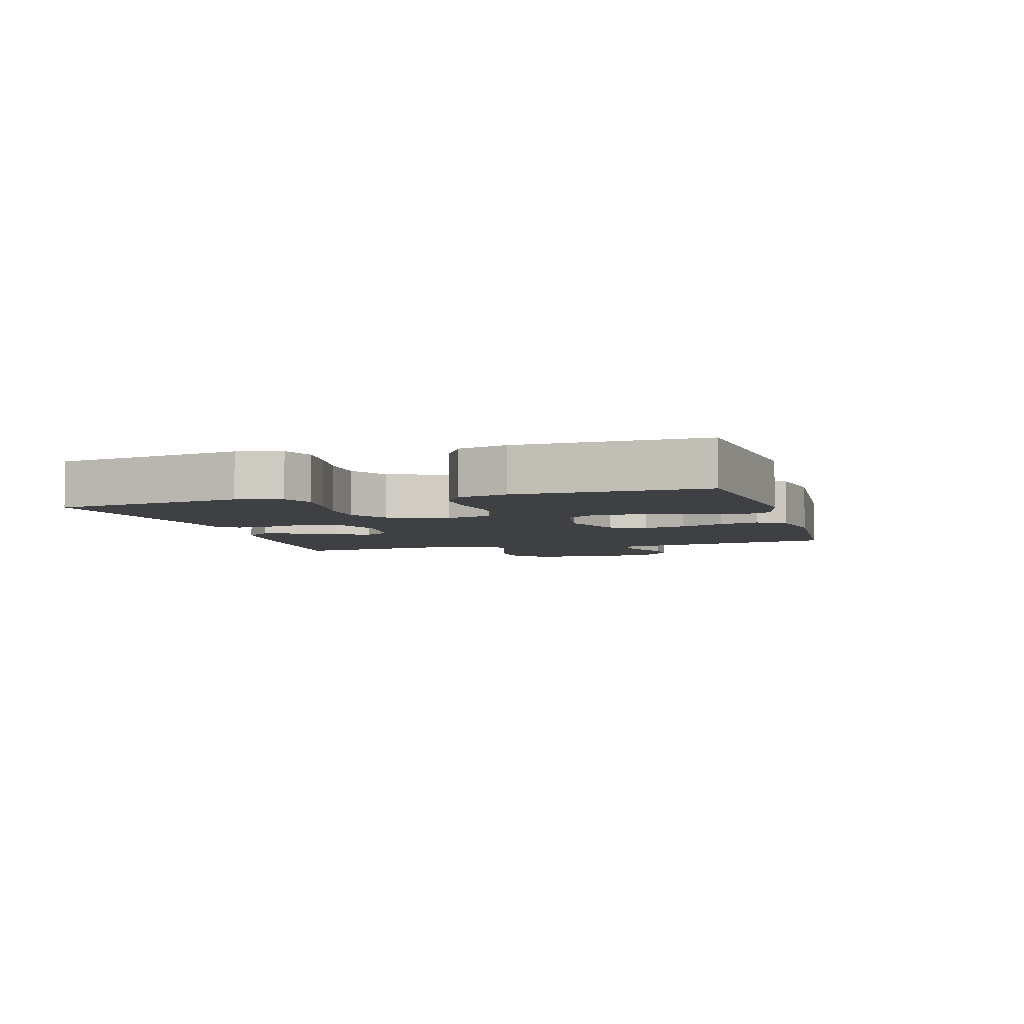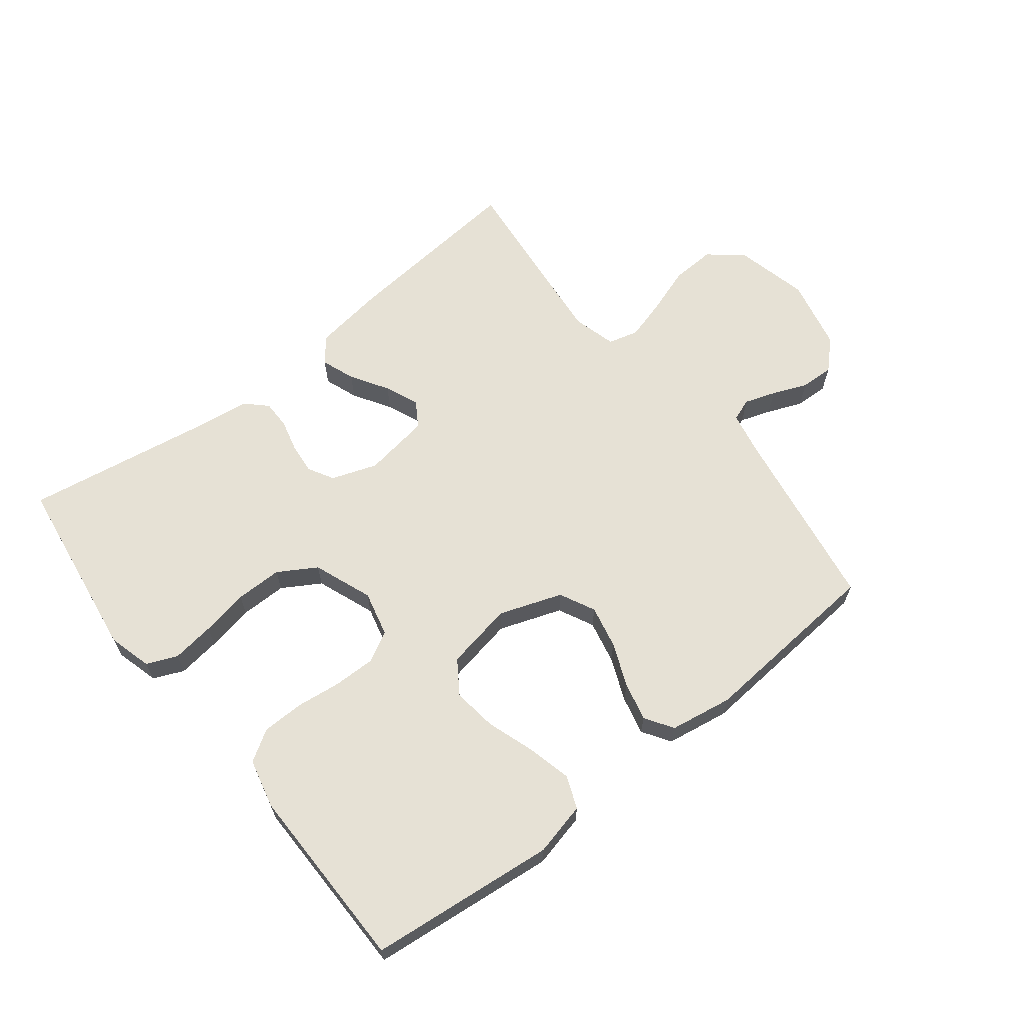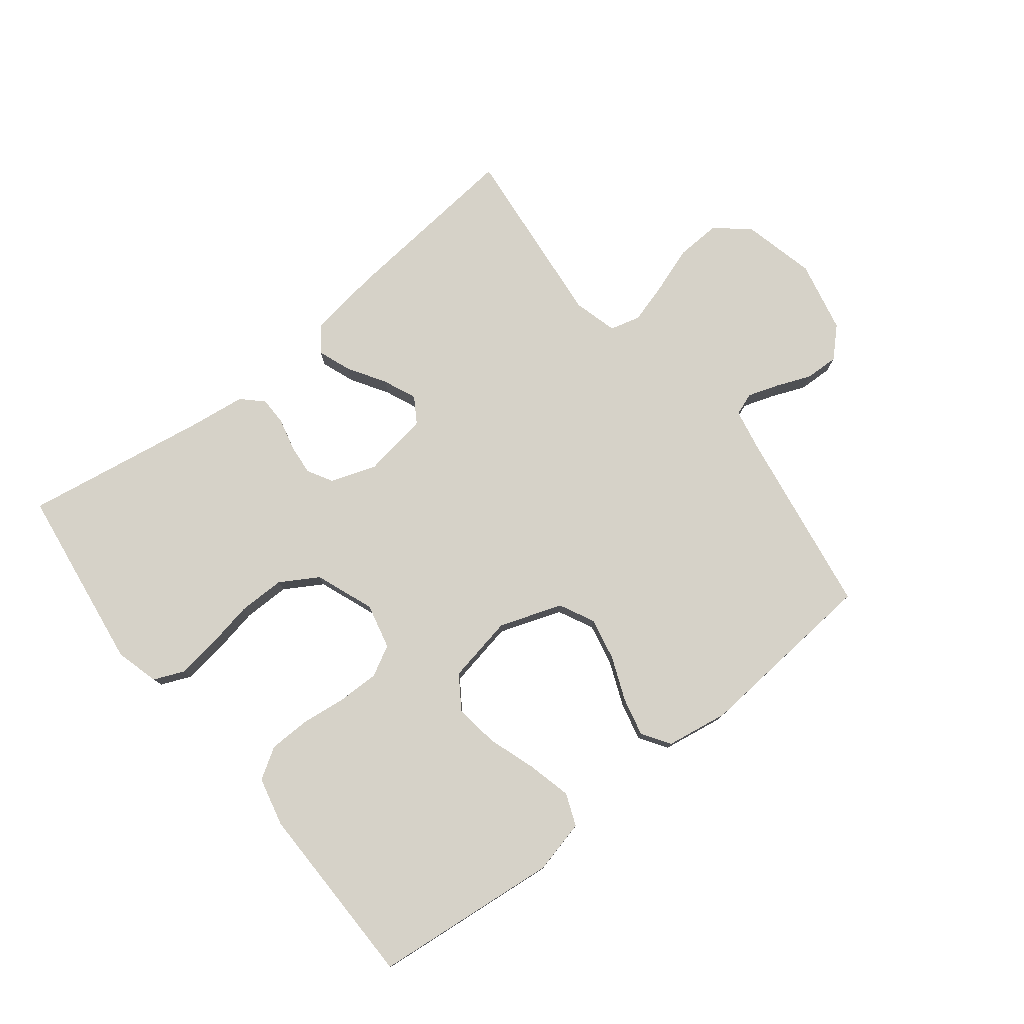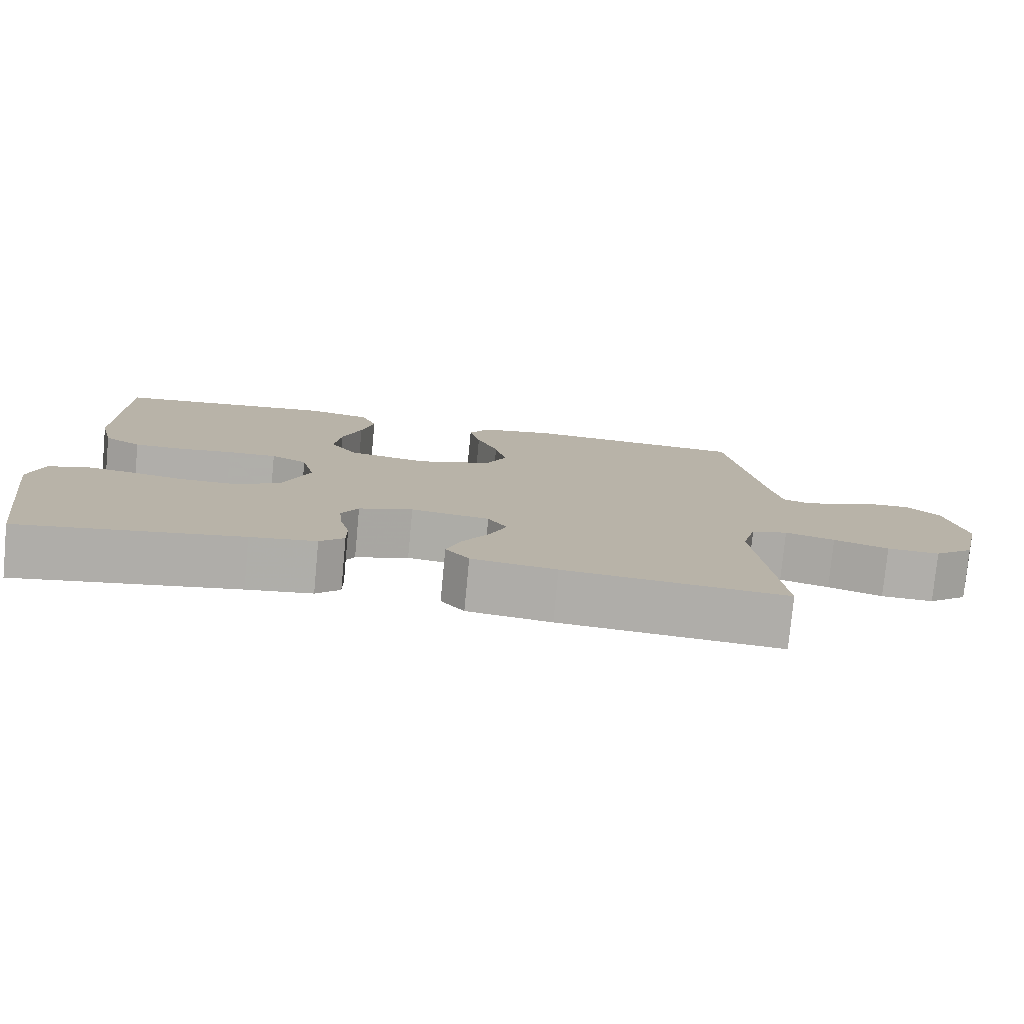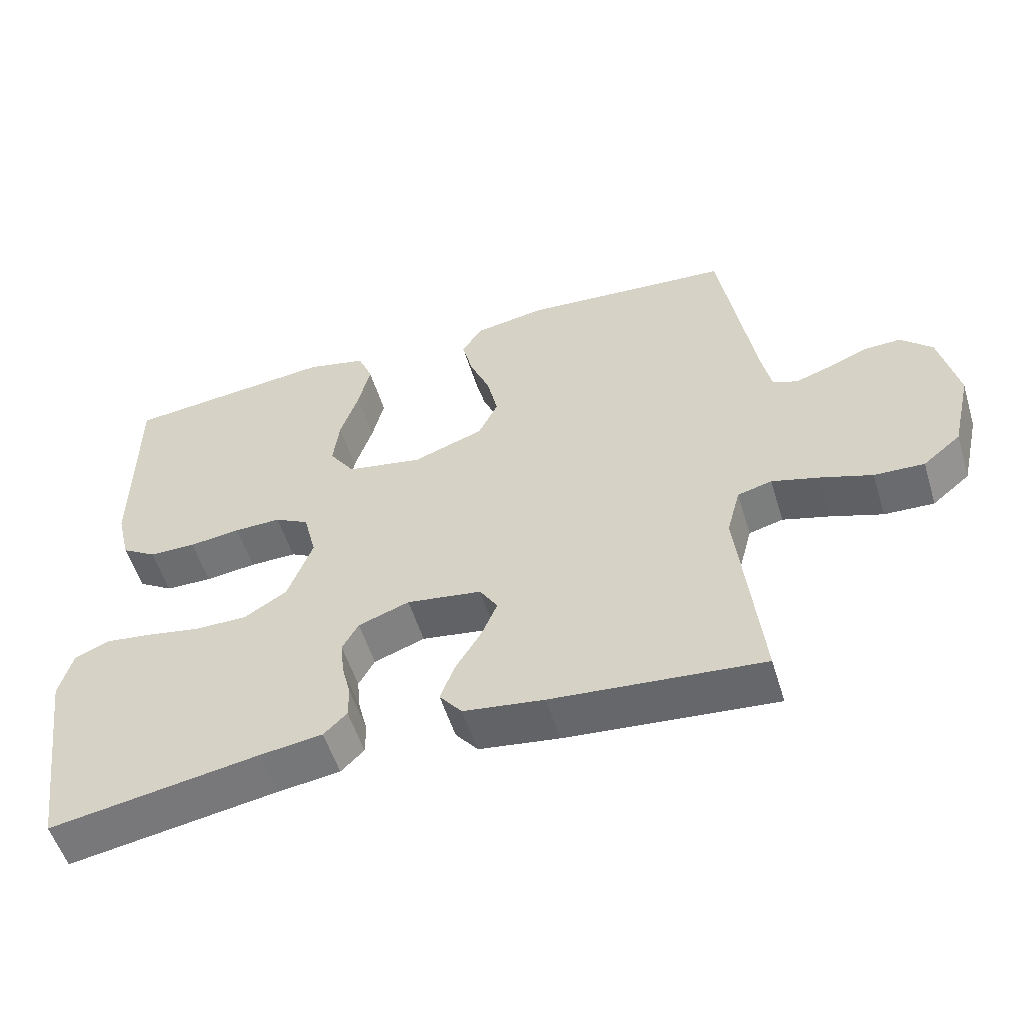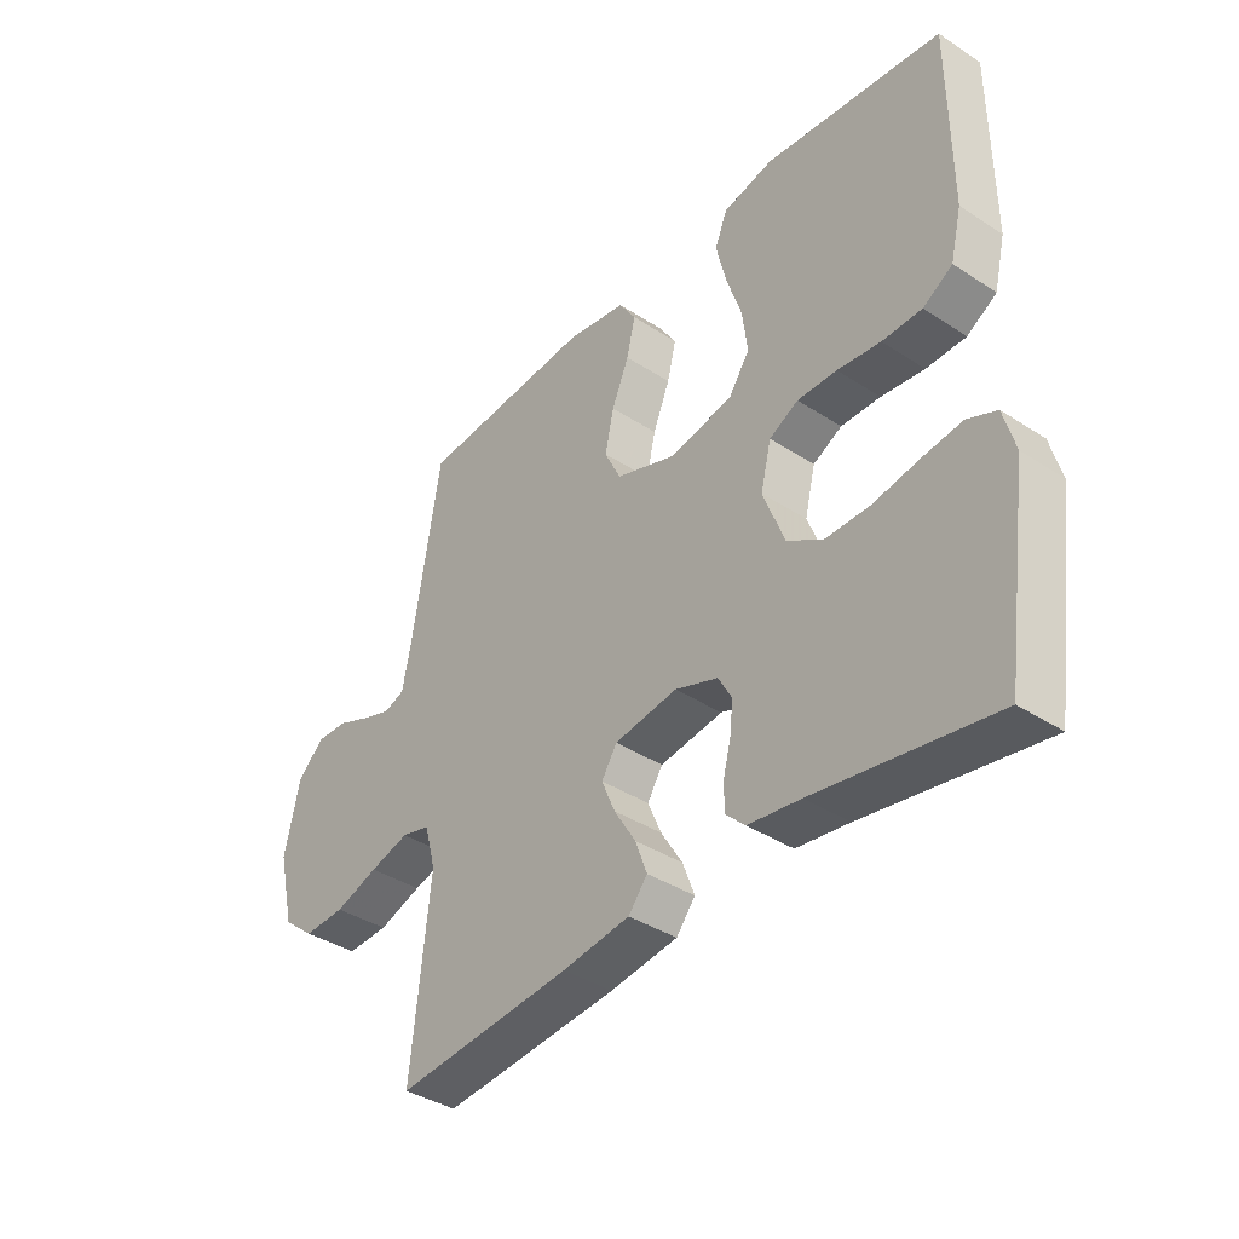
<metadata>
{"format":"obj","ext":"obj","renderer":"f3d","projection":"perspective","resolution":1024,"background":"white","views":[{"elev":-5.1,"azim":-73.5,"up":"+Y"},{"elev":64.6,"azim":-38.3,"up":"+Y"},{"elev":77.7,"azim":-38.5,"up":"+Y"},{"elev":-77.9,"azim":-5.4,"up":"+Z"},{"elev":-54.3,"azim":17.0,"up":"+Z"},{"elev":-38.4,"azim":-129.5,"up":"+Z"}]}
</metadata>
<code>
v 0.5 0.07 0.5
v 0.549 0.07 0.2
v 0.563 0.07 0.131
v 0.599 0.07 0.118
v 0.649 0.07 0.135
v 0.705 0.07 0.158
v 0.759 0.07 0.16
v 0.804 0.07 0.116
v 0.83 0.07 0
v 0.802 0.07 -0.119
v 0.748 0.07 -0.163
v 0.677 0.07 -0.16
v 0.603 0.07 -0.135
v 0.536 0.07 -0.116
v 0.487 0.07 -0.129
v 0.468 0.07 -0.2
v 0.5 0.07 -0.5
v 0.2 0.07 -0.473
v 0.085 0.07 -0.457
v 0.053 0.07 -0.417
v 0.073 0.07 -0.363
v 0.11 0.07 -0.303
v 0.133 0.07 -0.249
v 0.107 0.07 -0.208
v 0 0.07 -0.192
v -0.073 0.07 -0.218
v -0.096 0.07 -0.259
v -0.091 0.07 -0.309
v -0.078 0.07 -0.36
v -0.078 0.07 -0.406
v -0.111 0.07 -0.438
v -0.2 0.07 -0.45
v -0.5 0.07 -0.5
v -0.543 0.07 -0.2
v -0.524 0.07 -0.13
v -0.475 0.07 -0.109
v -0.406 0.07 -0.118
v -0.33 0.07 -0.132
v -0.255 0.07 -0.132
v -0.194 0.07 -0.095
v -0.158 0.07 0
v -0.176 0.07 0.073
v -0.225 0.07 0.099
v -0.292 0.07 0.098
v -0.365 0.07 0.089
v -0.432 0.07 0.09
v -0.482 0.07 0.121
v -0.501 0.07 0.2
v -0.5 0.07 0.5
v -0.2 0.07 0.532
v -0.114 0.07 0.512
v -0.093 0.07 0.46
v -0.11 0.07 0.389
v -0.136 0.07 0.311
v -0.145 0.07 0.24
v -0.109 0.07 0.187
v 0 0.07 0.167
v 0.101 0.07 0.203
v 0.129 0.07 0.26
v 0.114 0.07 0.329
v 0.085 0.07 0.399
v 0.07 0.07 0.461
v 0.099 0.07 0.506
v 0.2 0.07 0.523
v 0.5 0 0.5
v 0.549 0 0.2
v 0.563 0 0.131
v 0.599 0 0.118
v 0.649 0 0.135
v 0.705 0 0.158
v 0.759 0 0.16
v 0.804 0 0.116
v 0.83 0 0
v 0.802 0 -0.119
v 0.748 0 -0.163
v 0.677 0 -0.16
v 0.603 0 -0.135
v 0.536 0 -0.116
v 0.487 0 -0.129
v 0.468 0 -0.2
v 0.5 0 -0.5
v 0.2 0 -0.473
v 0.085 0 -0.457
v 0.053 0 -0.417
v 0.073 0 -0.363
v 0.11 0 -0.303
v 0.133 0 -0.249
v 0.107 0 -0.208
v 0 0 -0.192
v -0.073 0 -0.218
v -0.096 0 -0.259
v -0.091 0 -0.309
v -0.078 0 -0.36
v -0.078 0 -0.406
v -0.111 0 -0.438
v -0.2 0 -0.45
v -0.5 0 -0.5
v -0.543 0 -0.2
v -0.524 0 -0.13
v -0.475 0 -0.109
v -0.406 0 -0.118
v -0.33 0 -0.132
v -0.255 0 -0.132
v -0.194 0 -0.095
v -0.158 0 0
v -0.176 0 0.073
v -0.225 0 0.099
v -0.292 0 0.098
v -0.365 0 0.089
v -0.432 0 0.09
v -0.482 0 0.121
v -0.501 0 0.2
v -0.5 0 0.5
v -0.2 0 0.532
v -0.114 0 0.512
v -0.093 0 0.46
v -0.11 0 0.389
v -0.136 0 0.311
v -0.145 0 0.24
v -0.109 0 0.187
v 0 0 0.167
v 0.101 0 0.203
v 0.129 0 0.26
v 0.114 0 0.329
v 0.085 0 0.399
v 0.07 0 0.461
v 0.099 0 0.506
v 0.2 0 0.523
f 63 64 1 2
f 60 61 62 63
f 59 60 63 2
f 58 59 2 3
f 57 58 3 4
f 51 52 53 54
f 51 54 55
f 50 51 55
f 49 50 55
f 48 49 55 56
f 44 45 46 47
f 43 44 47 48
f 35 36 37 38
f 33 34 35 38
f 32 33 38 39
f 31 32 39 40
f 28 29 30 31
f 27 28 31 40
f 19 20 21 22
f 19 22 23
f 16 17 18 19
f 15 16 19 23
f 10 11 12 13
f 10 13 14
f 9 10 14
f 8 9 14 15
f 5 6 7 8
f 4 5 8 15
f 43 48 56 57
f 42 43 57 4
f 41 42 4 15
f 26 27 40 41
f 25 26 41
f 24 25 41 15
f 15 23 24
f 66 65 128 127
f 127 126 125 124
f 66 127 124 123
f 67 66 123 122
f 68 67 122 121
f 118 117 116 115
f 119 118 115
f 119 115 114
f 119 114 113
f 120 119 113 112
f 111 110 109 108
f 112 111 108 107
f 102 101 100 99
f 102 99 98 97
f 103 102 97 96
f 104 103 96 95
f 95 94 93 92
f 104 95 92 91
f 86 85 84 83
f 87 86 83
f 83 82 81 80
f 87 83 80 79
f 77 76 75 74
f 78 77 74
f 78 74 73
f 79 78 73 72
f 72 71 70 69
f 79 72 69 68
f 121 120 112 107
f 68 121 107 106
f 79 68 106 105
f 105 104 91 90
f 105 90 89
f 79 105 89 88
f 88 87 79
f 1 65 66 2
f 2 66 67 3
f 3 67 68 4
f 4 68 69 5
f 5 69 70 6
f 6 70 71 7
f 7 71 72 8
f 8 72 73 9
f 9 73 74 10
f 10 74 75 11
f 11 75 76 12
f 12 76 77 13
f 13 77 78 14
f 14 78 79 15
f 15 79 80 16
f 16 80 81 17
f 17 81 82 18
f 18 82 83 19
f 19 83 84 20
f 20 84 85 21
f 21 85 86 22
f 22 86 87 23
f 23 87 88 24
f 24 88 89 25
f 25 89 90 26
f 26 90 91 27
f 27 91 92 28
f 28 92 93 29
f 29 93 94 30
f 30 94 95 31
f 31 95 96 32
f 32 96 97 33
f 33 97 98 34
f 34 98 99 35
f 35 99 100 36
f 36 100 101 37
f 37 101 102 38
f 38 102 103 39
f 39 103 104 40
f 40 104 105 41
f 41 105 106 42
f 42 106 107 43
f 43 107 108 44
f 44 108 109 45
f 45 109 110 46
f 46 110 111 47
f 47 111 112 48
f 48 112 113 49
f 49 113 114 50
f 50 114 115 51
f 51 115 116 52
f 52 116 117 53
f 53 117 118 54
f 54 118 119 55
f 55 119 120 56
f 56 120 121 57
f 57 121 122 58
f 58 122 123 59
f 59 123 124 60
f 60 124 125 61
f 61 125 126 62
f 62 126 127 63
f 63 127 128 64
f 64 128 65 1

</code>
